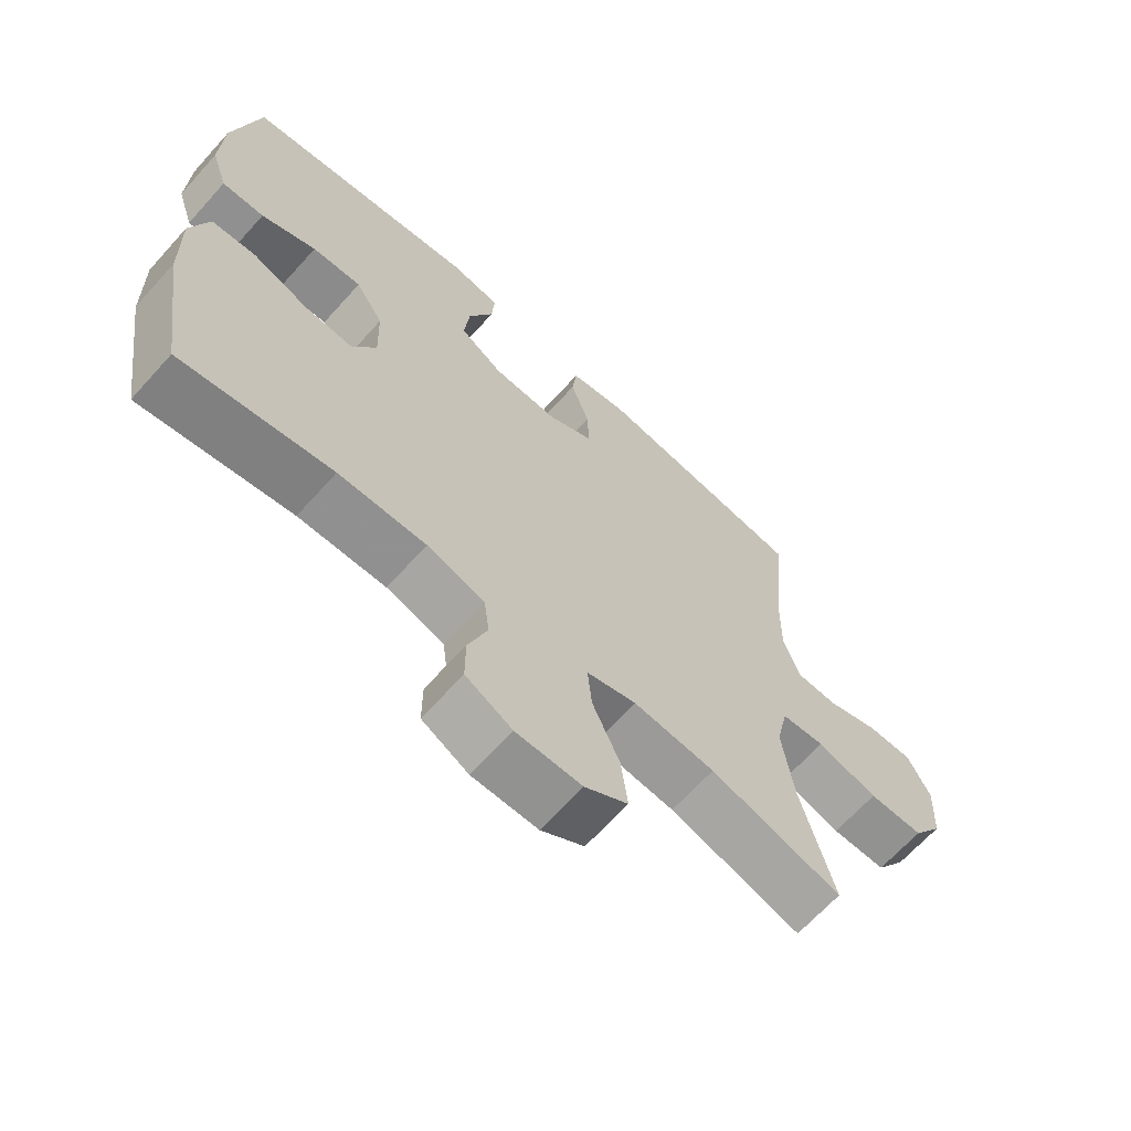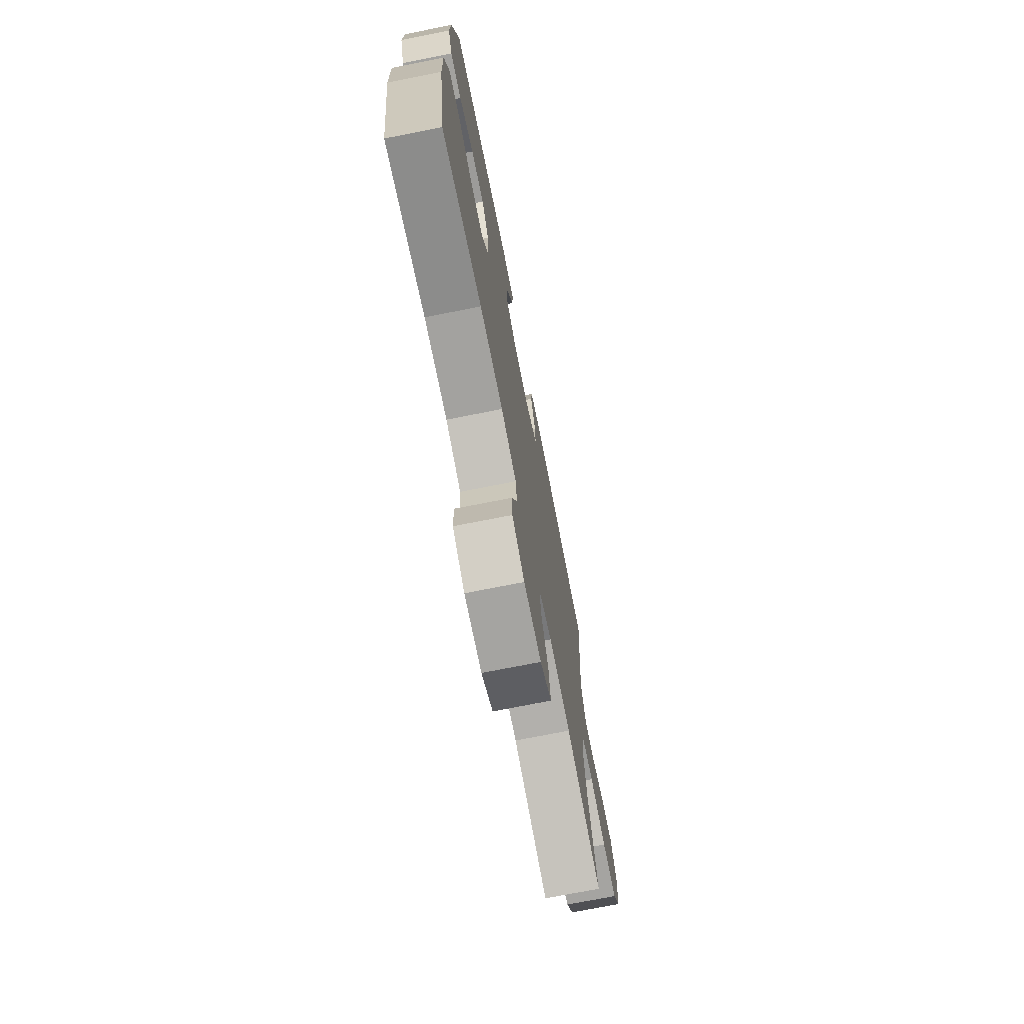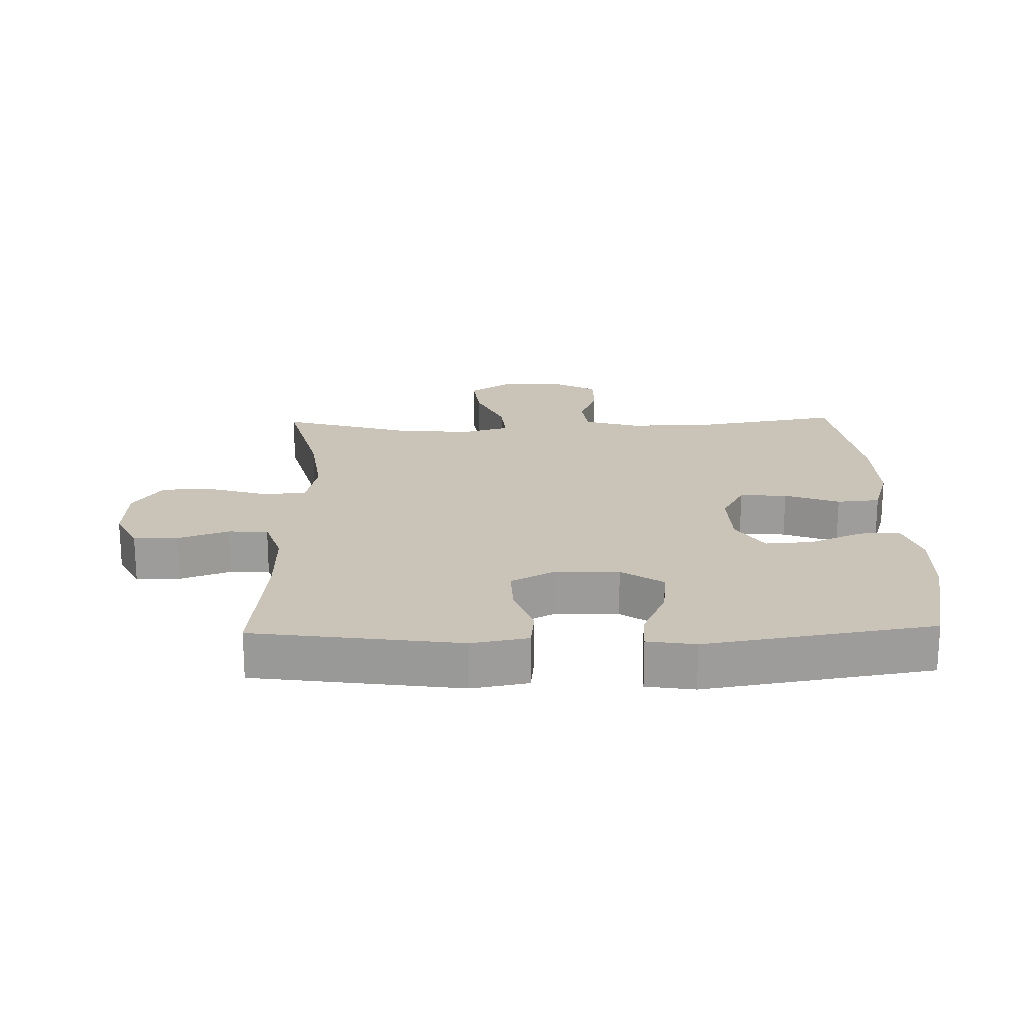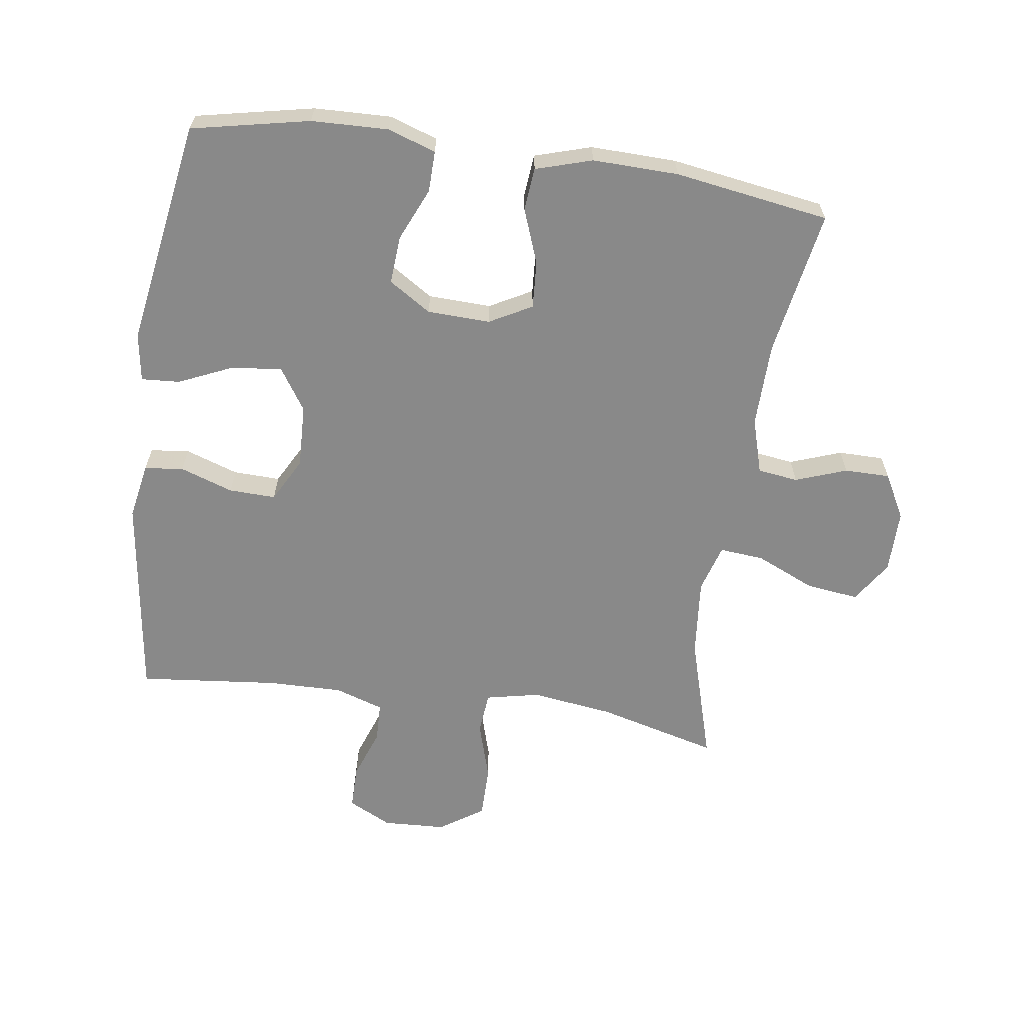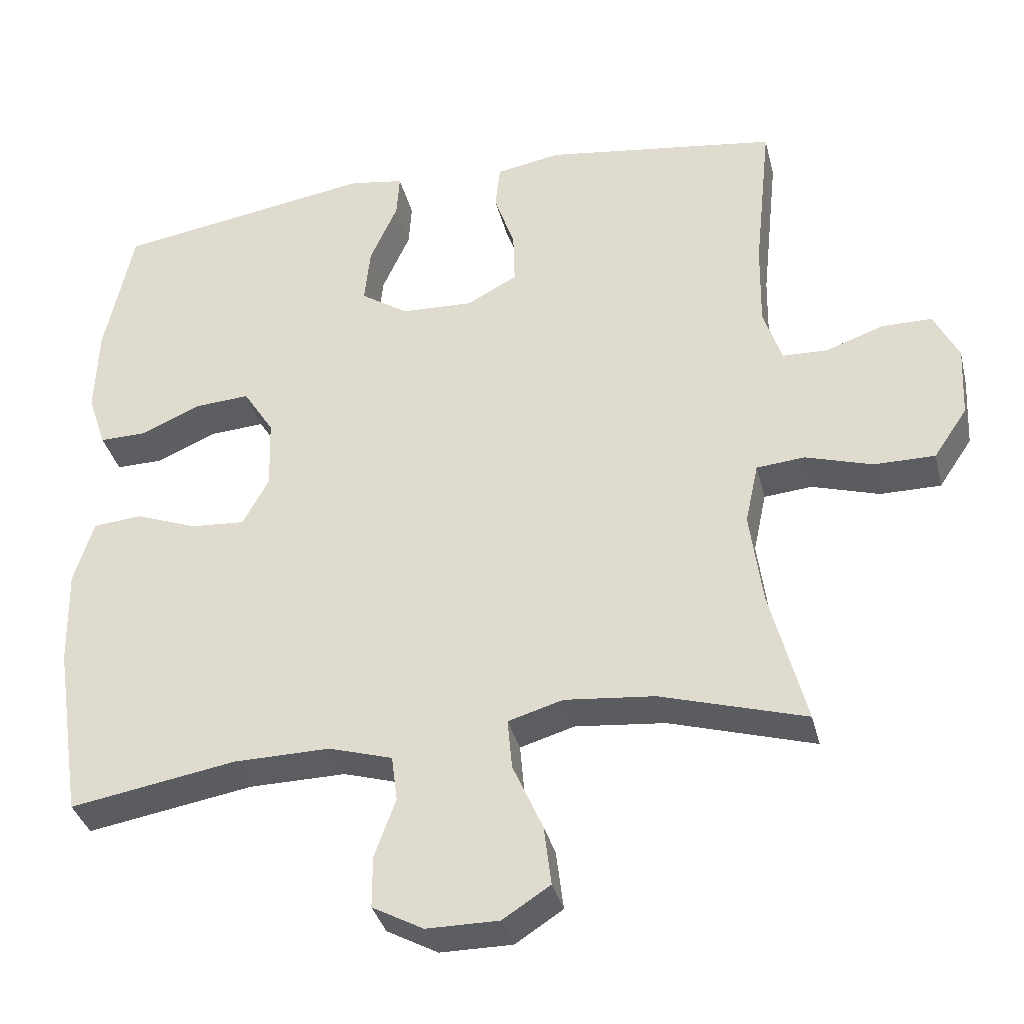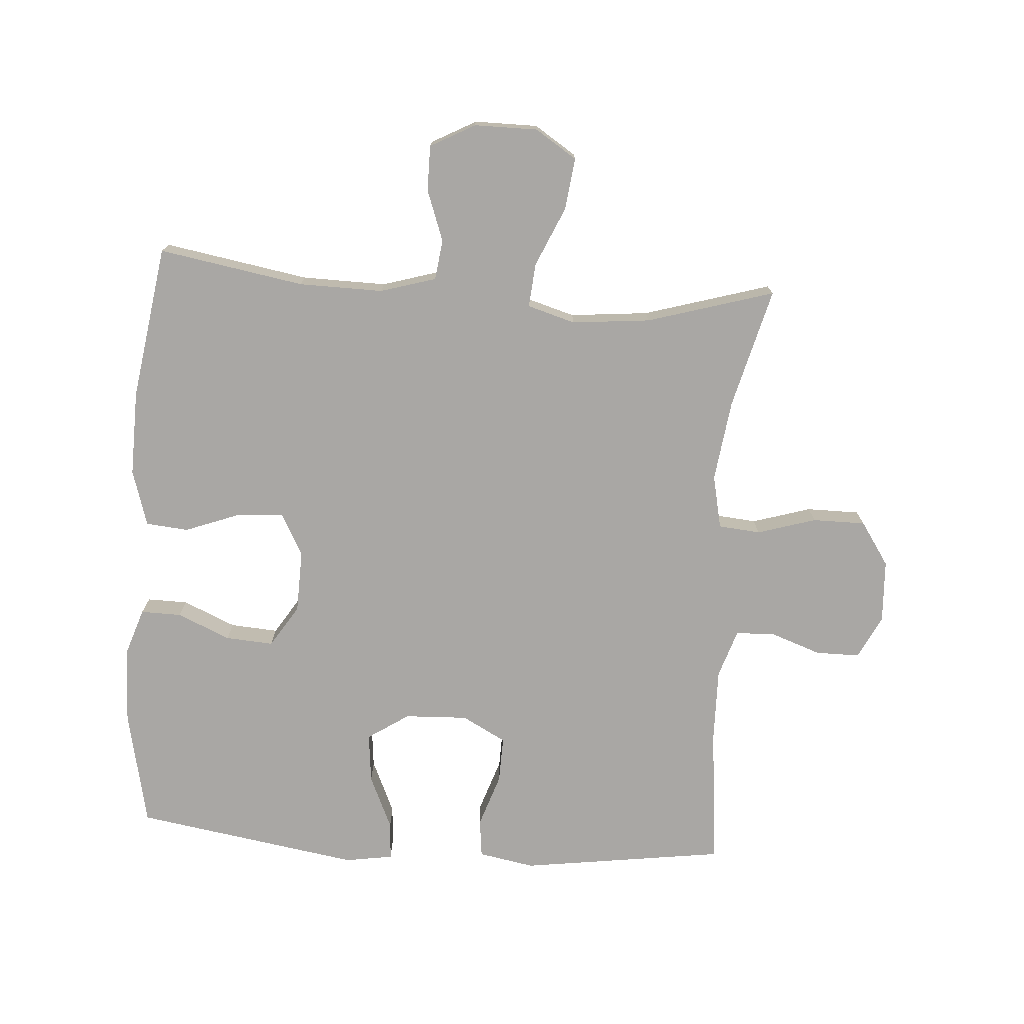
<metadata>
{"format":"obj","ext":"obj","renderer":"f3d","projection":"perspective","resolution":1024,"background":"white","views":[{"elev":-66.3,"azim":138.0,"up":"+Z"},{"elev":-73.4,"azim":101.2,"up":"+Z"},{"elev":20.0,"azim":-1.5,"up":"+Y"},{"elev":-63.2,"azim":81.7,"up":"+Y"},{"elev":-35.5,"azim":-166.4,"up":"+Z"},{"elev":-74.7,"azim":176.0,"up":"+Y"}]}
</metadata>
<code>
v 0.5 0.07 -0.5
v 0.272 0.07 -0.461
v 0.14 0.07 -0.459
v 0.053 0.07 -0.485
v 0.045 0.07 -0.548
v 0.074 0.07 -0.628
v 0.074 0.07 -0.699
v 0.004 0.07 -0.737
v -0.095 0.07 -0.737
v -0.16 0.07 -0.695
v -0.15 0.07 -0.613
v -0.109 0.07 -0.52
v -0.103 0.07 -0.451
v -0.178 0.07 -0.429
v -0.301 0.07 -0.441
v -0.5 0.07 -0.5
v -0.451 0.07 -0.311
v -0.434 0.07 -0.183
v -0.452 0.07 -0.099
v -0.518 0.07 -0.093
v -0.61 0.07 -0.121
v -0.693 0.07 -0.121
v -0.739 0.07 -0.053
v -0.744 0.07 0.046
v -0.71 0.07 0.114
v -0.641 0.07 0.114
v -0.562 0.07 0.086
v -0.5 0.07 0.088
v -0.475 0.07 0.164
v -0.477 0.07 0.281
v -0.5 0.07 0.5
v -0.178 0.07 0.545
v -0.09 0.07 0.529
v -0.083 0.07 0.468
v -0.111 0.07 0.385
v -0.113 0.07 0.312
v -0.044 0.07 0.275
v 0.055 0.07 0.279
v 0.12 0.07 0.322
v 0.112 0.07 0.4
v 0.074 0.07 0.485
v 0.07 0.07 0.545
v 0.145 0.07 0.557
v 0.5 0.07 0.5
v 0.539 0.07 0.316
v 0.543 0.07 0.196
v 0.518 0.07 0.121
v 0.454 0.07 0.122
v 0.371 0.07 0.158
v 0.296 0.07 0.163
v 0.254 0.07 0.097
v 0.251 0.07 -0.001
v 0.287 0.07 -0.067
v 0.361 0.07 -0.062
v 0.446 0.07 -0.03
v 0.513 0.07 -0.036
v 0.54 0.07 -0.124
v 0.537 0.07 -0.258
v 0.5 0 -0.5
v 0.272 0 -0.461
v 0.14 0 -0.459
v 0.053 0 -0.485
v 0.045 0 -0.548
v 0.074 0 -0.628
v 0.074 0 -0.699
v 0.004 0 -0.737
v -0.095 0 -0.737
v -0.16 0 -0.695
v -0.15 0 -0.613
v -0.109 0 -0.52
v -0.103 0 -0.451
v -0.178 0 -0.429
v -0.301 0 -0.441
v -0.5 0 -0.5
v -0.451 0 -0.311
v -0.434 0 -0.183
v -0.452 0 -0.099
v -0.518 0 -0.093
v -0.61 0 -0.121
v -0.693 0 -0.121
v -0.739 0 -0.053
v -0.744 0 0.046
v -0.71 0 0.114
v -0.641 0 0.114
v -0.562 0 0.086
v -0.5 0 0.088
v -0.475 0 0.164
v -0.477 0 0.281
v -0.5 0 0.5
v -0.178 0 0.545
v -0.09 0 0.529
v -0.083 0 0.468
v -0.111 0 0.385
v -0.113 0 0.312
v -0.044 0 0.275
v 0.055 0 0.279
v 0.12 0 0.322
v 0.112 0 0.4
v 0.074 0 0.485
v 0.07 0 0.545
v 0.145 0 0.557
v 0.5 0 0.5
v 0.539 0 0.316
v 0.543 0 0.196
v 0.518 0 0.121
v 0.454 0 0.122
v 0.371 0 0.158
v 0.296 0 0.163
v 0.254 0 0.097
v 0.251 0 -0.001
v 0.287 0 -0.067
v 0.361 0 -0.062
v 0.446 0 -0.03
v 0.513 0 -0.036
v 0.54 0 -0.124
v 0.537 0 -0.258
f 58 1 2
f 57 58 2
f 56 57 2
f 55 56 2
f 54 55 2
f 53 54 2 3
f 52 53 3 4
f 51 52 4
f 47 48 49
f 46 47 49
f 45 46 49
f 44 45 49
f 43 44 49
f 42 43 49
f 41 42 49
f 40 41 49
f 39 40 49 50
f 38 39 50 51
f 33 34 35
f 32 33 35
f 31 32 35
f 30 31 35
f 29 30 35 36
f 28 29 36 37
f 25 26 27
f 24 25 27
f 23 24 27
f 22 23 27
f 21 22 27
f 20 21 27
f 19 20 27 28
f 15 16 17
f 14 15 17 18
f 13 14 18 19
f 10 11 12
f 9 10 12
f 8 9 12
f 7 8 12
f 6 7 12
f 5 6 12
f 4 5 12 13
f 37 38 51
f 28 37 51
f 19 28 51
f 13 19 51
f 4 13 51
f 60 59 116
f 60 116 115
f 60 115 114
f 60 114 113
f 60 113 112
f 61 60 112 111
f 62 61 111 110
f 62 110 109
f 107 106 105
f 107 105 104
f 107 104 103
f 107 103 102
f 107 102 101
f 107 101 100
f 107 100 99
f 107 99 98
f 108 107 98 97
f 109 108 97 96
f 93 92 91
f 93 91 90
f 93 90 89
f 93 89 88
f 94 93 88 87
f 95 94 87 86
f 85 84 83
f 85 83 82
f 85 82 81
f 85 81 80
f 85 80 79
f 85 79 78
f 86 85 78 77
f 75 74 73
f 76 75 73 72
f 77 76 72 71
f 70 69 68
f 70 68 67
f 70 67 66
f 70 66 65
f 70 65 64
f 70 64 63
f 71 70 63 62
f 109 96 95
f 109 95 86
f 109 86 77
f 109 77 71
f 109 71 62
f 1 59 60 2
f 2 60 61 3
f 3 61 62 4
f 4 62 63 5
f 5 63 64 6
f 6 64 65 7
f 7 65 66 8
f 8 66 67 9
f 9 67 68 10
f 10 68 69 11
f 11 69 70 12
f 12 70 71 13
f 13 71 72 14
f 14 72 73 15
f 15 73 74 16
f 16 74 75 17
f 17 75 76 18
f 18 76 77 19
f 19 77 78 20
f 20 78 79 21
f 21 79 80 22
f 22 80 81 23
f 23 81 82 24
f 24 82 83 25
f 25 83 84 26
f 26 84 85 27
f 27 85 86 28
f 28 86 87 29
f 29 87 88 30
f 30 88 89 31
f 31 89 90 32
f 32 90 91 33
f 33 91 92 34
f 34 92 93 35
f 35 93 94 36
f 36 94 95 37
f 37 95 96 38
f 38 96 97 39
f 39 97 98 40
f 40 98 99 41
f 41 99 100 42
f 42 100 101 43
f 43 101 102 44
f 44 102 103 45
f 45 103 104 46
f 46 104 105 47
f 47 105 106 48
f 48 106 107 49
f 49 107 108 50
f 50 108 109 51
f 51 109 110 52
f 52 110 111 53
f 53 111 112 54
f 54 112 113 55
f 55 113 114 56
f 56 114 115 57
f 57 115 116 58
f 58 116 59 1

</code>
